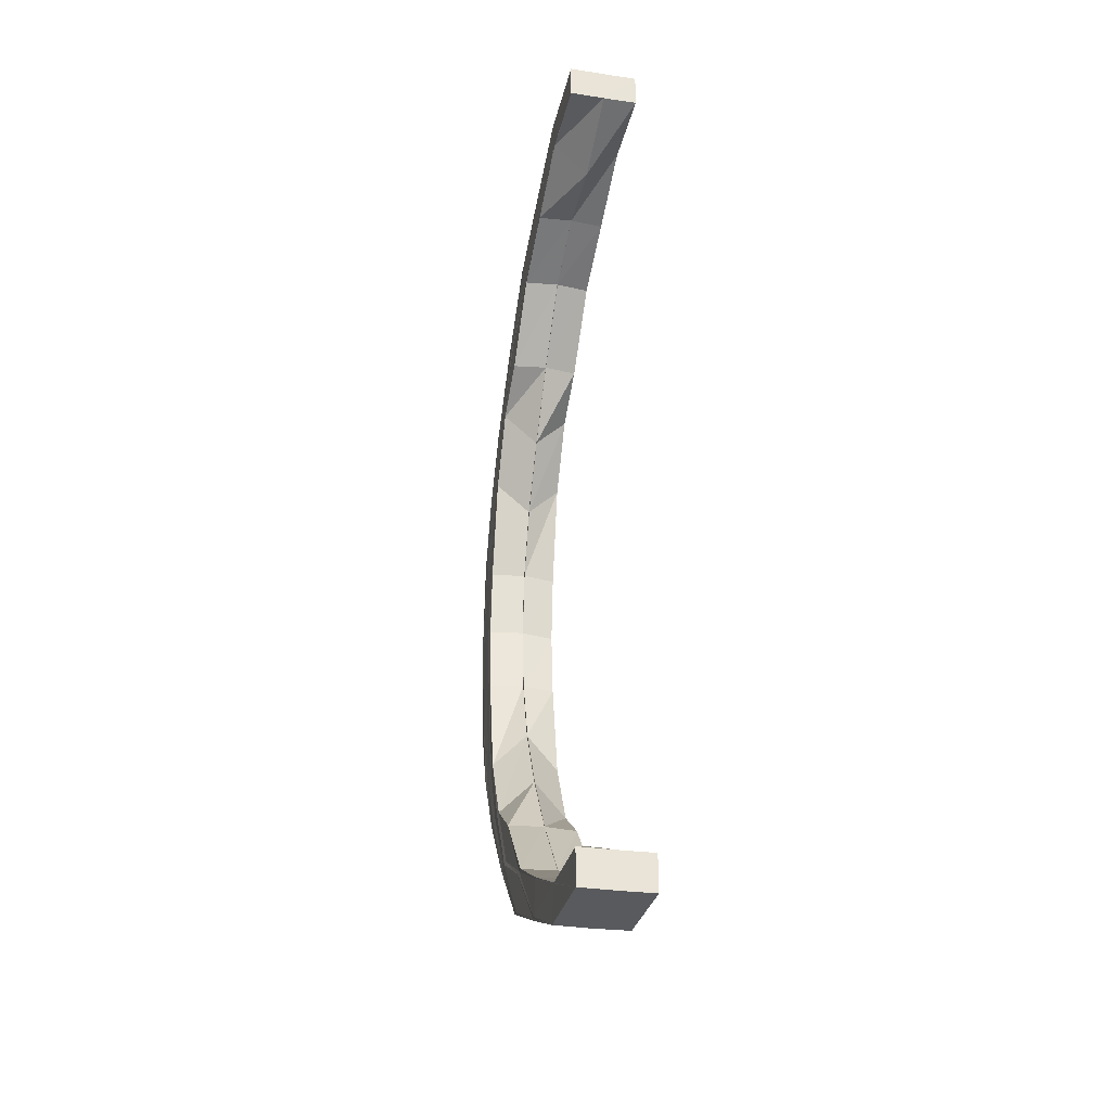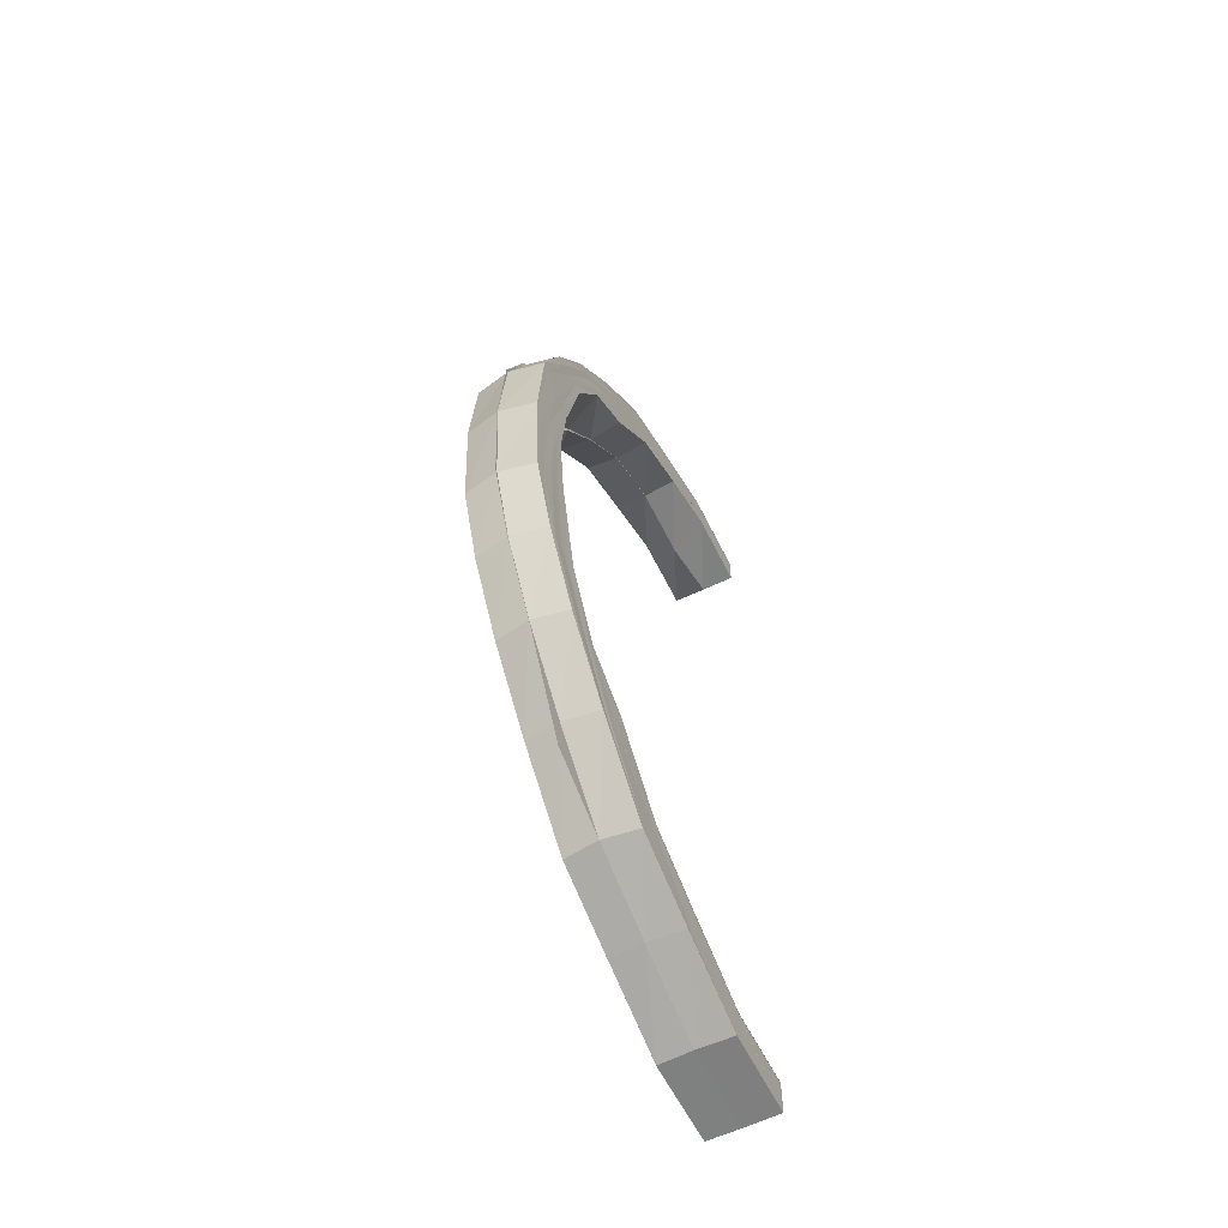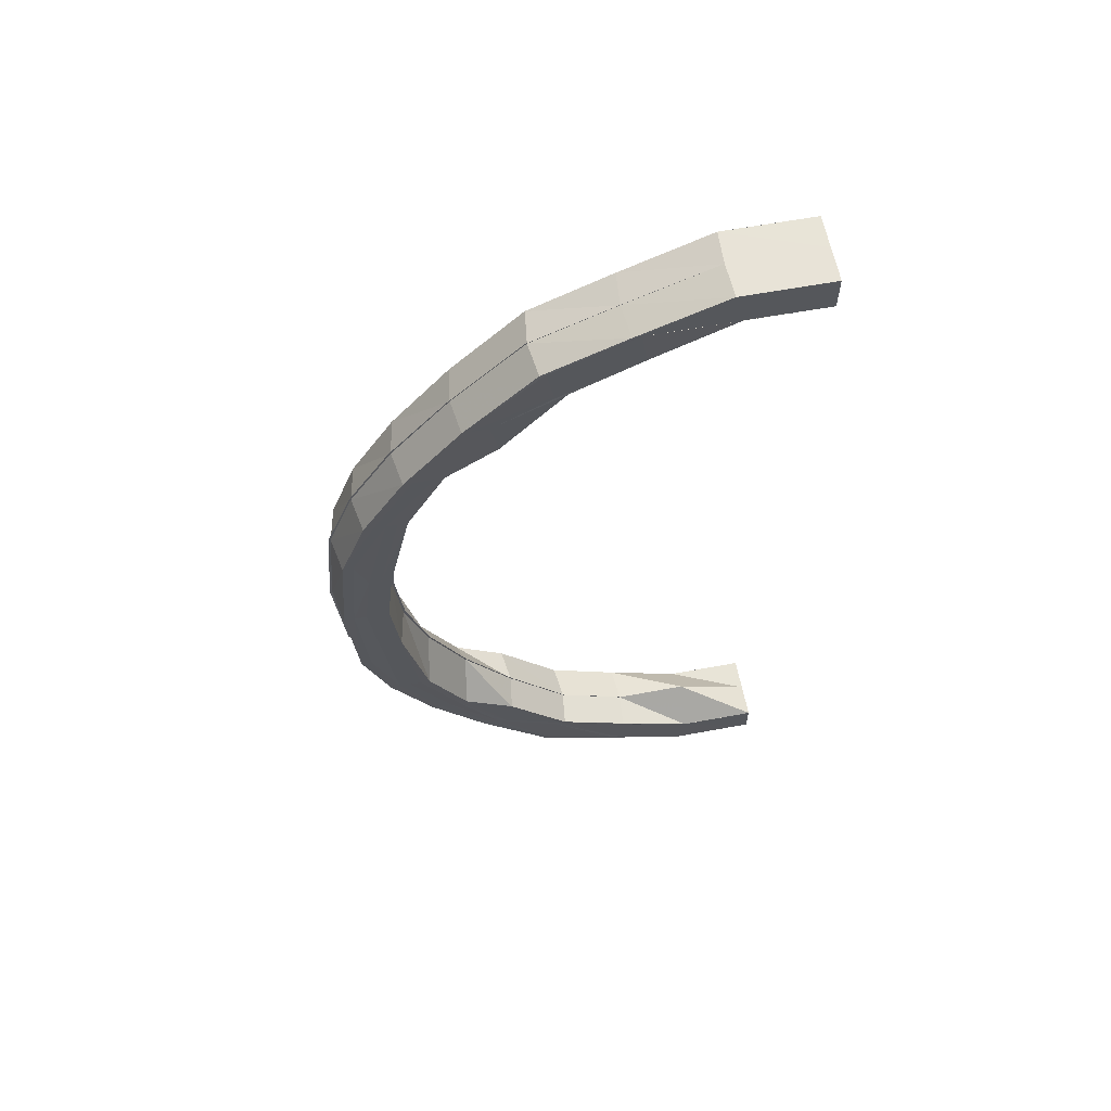
<metadata>
{"format":"obj","ext":"obj","renderer":"f3d","projection":"perspective","resolution":1024,"background":"white","views":[{"elev":-31.0,"azim":167.6,"up":"+Y"},{"elev":-59.8,"azim":26.2,"up":"+Y"},{"elev":61.2,"azim":79.3,"up":"+Y"}]}
</metadata>
<code>
o 26344
v 2163 1885 25.2
v 2163 1885 25.23
v 2163 1885 25.2
v 2163 1885 25.2
v 2163 1885 25.2
v 2163 1885 25.2
v 2163 1885 25.2
v 2163 1885 25.23
v 2163 1885 25.2
v 2163 1885 25.23
v 2163 1885 25.25
v 2163 1885 25.27
v 2163 1885 25.25
v 2163 1885 25.25
v 2163 1885 25.23
v 2163 1885 25.23
v 2163 1885 25.2
v 2163 1885 25.29
v 2163 1885 25.27
v 2163 1885 25.27
v 2163 1885 25.23
v 2163 1885 25.25
v 2163 1885 25.31
v 2163 1885 25.29
v 2163 1885 25.29
v 2163 1885 25.32
v 2163 1885 25.31
v 2163 1885 25.31
v 2163 1885 25.32
v 2163 1885 25.32
v 2163 1885 25.25
v 2163 1885 25.23
v 2163 1885 25.25
v 2163 1885 25.23
v 2163 1885 25.27
v 2163 1885 25.25
v 2163 1885 25.25
v 2163 1885 25.25
v 2163 1885 25.27
v 2163 1885 25.25
v 2163 1885 25.25
v 2163 1885 25.25
v 2163 1885 25.27
v 2163 1885 25.27
v 2163 1885 25.25
v 2163 1885 25.25
v 2163 1885 25.27
v 2163 1885 25.27
v 2163 1885 25.3
v 2163 1885 25.29
v 2163 1885 25.27
v 2163 1885 25.27
v 2163 1885 25.29
v 2163 1885 25.29
v 2163 1885 25.31
v 2163 1885 25.31
v 2163 1885 25.3
v 2163 1885 25.29
v 2163 1885 25.31
v 2163 1885 25.31
v 2163 1885 25.32
v 2163 1885 25.32
v 2163 1885 25.31
v 2163 1885 25.31
v 2163 1885 25.32
v 2163 1885 25.32
v 2163 1885 25.33
v 2163 1885 25.33
v 2163 1885 25.32
v 2163 1885 25.32
v 2163 1885 25.33
v 2163 1885 25.33
v 2163 1885 25.33
v 2163 1885 25.33
v 2163 1885 25.33
v 2163 1885 25.33
v 2163 1885 25.33
v 2163 1885 25.32
v 2163 1885 25.33
v 2163 1885 25.32
v 2163 1885 25.31
v 2163 1885 25.32
v 2163 1885 25.31
v 2163 1885 25.29
v 2163 1885 25.32
v 2163 1885 25.33
v 2163 1885 25.32
v 2163 1885 25.32
v 2163 1885 25.32
v 2163 1885 25.32
v 2163 1885 25.33
v 2163 1885 25.32
v 2163 1885 25.32
v 2163 1885 25.31
v 2163 1885 25.32
v 2163 1885 25.32
v 2163 1885 25.31
v 2163 1885 25.3
v 2163 1885 25.31
v 2163 1885 25.31
v 2163 1885 25.3
v 2163 1885 25.29
v 2163 1885 25.29
v 2163 1885 25.27
v 2163 1885 25.27
v 2163 1885 25.25
v 2163 1885 25.25
v 2163 1885 25.23
v 2163 1885 25.27
v 2163 1885 25.29
v 2163 1885 25.25
v 2163 1885 25.3
v 2163 1885 25.31
v 2163 1885 25.28
v 2163 1885 25.3
v 2163 1885 25.27
v 2163 1885 25.23
v 2163 1885 25.27
v 2163 1885 25.28
v 2163 1885 25.22
v 2163 1885 25.2
v 2163 1885 25.25
v 2163 1885 25.27
v 2163 1885 25.25
v 2163 1885 25.22
v 2163 1885 25.22
v 2163 1885 25.25
v 2163 1885 25.2
v 2163 1885 25.24
v 2163 1885 25.26
v 2163 1885 25.28
v 2163 1885 25.24
v 2163 1885 25.24
v 2163 1885 25.26
v 2163 1885 25.24
v 2163 1885 25.26
v 2163 1885 25.26
v 2163 1885 25.28
v 2163 1885 25.26
v 2163 1885 25.3
v 2163 1885 25.28
v 2163 1885 25.28
v 2163 1885 25.3
v 2163 1885 25.28
v 2163 1885 25.31
v 2163 1885 25.3
v 2163 1885 25.3
v 2163 1885 25.31
v 2163 1885 25.3
v 2163 1885 25.31
v 2163 1885 25.31
v 2163 1885 25.31
v 2163 1885 25.31
v 2163 1885 25.31
v 2163 1885 25.32
v 2163 1885 25.31
v 2163 1885 25.31
v 2163 1885 25.32
v 2163 1885 25.31
v 2163 1885 25.31
v 2163 1885 25.32
v 2163 1885 25.32
v 2163 1885 25.31
v 2163 1885 25.32
v 2163 1885 25.31
v 2163 1885 25.31
v 2163 1885 25.31
v 2163 1885 25.31
v 2163 1885 25.31
v 2163 1885 25.31
v 2163 1885 25.31
v 2163 1885 25.3
v 2163 1885 25.31
v 2163 1885 25.31
v 2163 1885 25.3
v 2163 1885 25.31
v 2163 1885 25.31
v 2163 1885 25.3
v 2163 1885 25.3
v 2163 1885 25.28
v 2163 1885 25.3
v 2163 1885 25.3
v 2163 1885 25.28
v 2163 1885 25.3
v 2163 1885 25.3
v 2163 1885 25.26
v 2163 1885 25.28
v 2163 1885 25.28
v 2163 1885 25.28
v 2163 1885 25.26
v 2163 1885 25.28
v 2163 1885 25.24
v 2163 1885 25.27
v 2163 1885 25.26
v 2163 1885 25.26
v 2163 1885 25.24
v 2163 1885 25.26
v 2163 1885 25.29
v 2163 1885 25.3
v 2163 1885 25.28
v 2163 1885 25.27
v 2163 1885 25.27
v 2163 1885 25.25
v 2163 1885 25.3
v 2163 1885 25.29
v 2163 1885 25.32
v 2163 1885 25.32
v 2163 1885 25.31
v 2163 1885 25.31
v 2163 1885 25.32
v 2163 1885 25.32
v 2163 1885 25.33
v 2163 1885 25.33
v 2163 1885 25.33
v 2163 1885 25.33
v 2163 1885 25.33
v 2163 1885 25.33
v 2163 1885 25.33
v 2163 1885 25.32
v 2163 1885 25.33
v 2163 1885 25.33
v 2163 1885 25.33
v 2163 1885 25.33
v 2163 1885 25.32
v 2163 1885 25.32
v 2163 1885 25.33
v 2163 1885 25.33
v 2163 1885 25.31
v 2163 1885 25.31
v 2163 1885 25.32
v 2163 1885 25.32
v 2163 1885 25.31
v 2163 1885 25.31
v 2163 1885 25.3
v 2163 1885 25.29
v 2163 1885 25.31
v 2163 1885 25.31
v 2163 1885 25.29
v 2163 1885 25.29
v 2163 1885 25.27
v 2163 1885 25.27
v 2163 1885 25.3
v 2163 1885 25.29
v 2163 1885 25.27
v 2163 1885 25.27
v 2163 1885 25.25
v 2163 1885 25.25
v 2163 1885 25.25
v 2163 1885 25.25
v 2163 1885 25.27
v 2163 1885 25.27
v 2163 1885 25.27
v 2163 1885 25.25
v 2163 1885 25.23
v 2163 1885 25.22
v 2163 1885 25.2
v 2163 1885 25.23
v 2163 1885 25.25
v 2163 1885 25.27
v 2163 1885 25.29
v 2163 1885 25.25
v 2163 1885 25.2
v 2163 1885 25.2
v 2163 1885 25.2
v 2163 1885 25.2
v 2163 1885 25.29
v 2163 1885 25.27
v 2163 1885 25.25
v 2163 1885 25.22
v 2163 1885 25.25
v 2163 1885 25.22
v 2163 1885 25.2
v 2163 1885 25.22
v 2163 1885 25.2
v 2163 1885 25.2
v 2163 1885 25.24
v 2163 1885 25.22
v 2163 1885 25.2
v 2163 1885 25.25
v 2163 1885 25.27
v 2163 1885 25.25
v 2163 1885 25.22
v 2163 1885 25.26
v 2163 1885 25.28
v 2163 1885 25.27
v 2163 1885 25.28
v 2163 1885 25.3
v 2163 1885 25.28
v 2163 1885 25.2
v 2163 1885 25.2
v 2163 1885 25.23
v 2163 1885 25.23
v 2163 1885 25.2
v 2163 1885 25.2
v 2163 1885 25.2
v 2163 1885 25.23
v 2163 1885 25.25
v 2163 1885 25.23
v 2163 1885 25.2
v 2163 1885 25.25
v 2163 1885 25.27
v 2163 1885 25.25
v 2163 1885 25.23
v 2163 1885 25.27
v 2163 1885 25.29
v 2163 1885 25.27
v 2163 1885 25.29
v 2163 1885 25.31
v 2163 1885 25.29
v 2163 1885 25.31
v 2163 1885 25.32
v 2163 1885 25.31
v 2163 1885 25.32
v 2163 1885 25.32
v 2163 1885 25.32
v 2163 1885 25.33
v 2163 1885 25.33
v 2163 1885 25.32
v 2163 1885 25.33
v 2163 1885 25.32
v 2163 1885 25.31
v 2163 1885 25.32
v 2163 1885 25.32
v 2163 1885 25.31
v 2163 1885 25.32
v 2163 1885 25.33
v 2163 1885 25.33
v 2163 1885 25.32
v 2163 1885 25.33
v 2163 1885 25.33
v 2163 1885 25.33
v 2163 1885 25.33
v 2163 1885 25.33
v 2163 1885 25.33
v 2163 1885 25.29
v 2163 1885 25.31
v 2163 1885 25.31
v 2163 1885 25.31
v 2163 1885 25.3
v 2163 1885 25.31
v 2163 1885 25.27
v 2163 1885 25.29
v 2163 1885 25.29
v 2163 1885 25.3
v 2163 1885 25.27
v 2163 1885 25.3
v 2163 1885 25.25
v 2163 1885 25.27
v 2163 1885 25.27
v 2163 1885 25.27
v 2163 1885 25.25
v 2163 1885 25.27
v 2163 1885 25.23
v 2163 1885 25.25
v 2163 1885 25.25
v 2163 1885 25.25
v 2163 1885 25.23
v 2163 1885 25.25
v 2163 1885 25.25
v 2163 1885 25.27
v 2163 1885 25.25
v 2163 1885 25.23
v 2163 1885 25.27
v 2163 1885 25.23
v 2163 1885 25.29
v 2163 1885 25.29
v 2163 1885 25.31
v 2163 1885 25.31
v 2163 1885 25.32
v 2163 1885 25.29
v 2163 1885 25.3
v 2163 1885 25.32
v 2163 1885 25.32
v 2163 1885 25.27
v 2163 1885 25.33
v 2163 1885 25.25
v 2163 1885 25.22
v 2163 1885 25.2
v 2163 1885 25.25
v 2163 1885 25.22
v 2163 1885 25.25
v 2163 1885 25.22
v 2163 1885 25.25
v 2163 1885 25.27
v 2163 1885 25.24
v 2163 1885 25.26
v 2163 1885 25.27
v 2163 1885 25.28
v 2163 1885 25.27
v 2163 1885 25.28
v 2163 1885 25.24
v 2163 1885 25.24
v 2163 1885 25.26
v 2163 1885 25.26
v 2163 1885 25.26
v 2163 1885 25.26
v 2163 1885 25.28
v 2163 1885 25.28
v 2163 1885 25.29
v 2163 1885 25.28
v 2163 1885 25.3
v 2163 1885 25.28
v 2163 1885 25.28
v 2163 1885 25.3
v 2163 1885 25.3
v 2163 1885 25.3
v 2163 1885 25.3
v 2163 1885 25.31
v 2163 1885 25.3
v 2163 1885 25.3
v 2163 1885 25.31
v 2163 1885 25.31
v 2163 1885 25.31
v 2163 1885 25.31
v 2163 1885 25.31
v 2163 1885 25.31
v 2163 1885 25.31
v 2163 1885 25.31
v 2163 1885 25.31
v 2163 1885 25.32
v 2163 1885 25.32
v 2163 1885 25.32
v 2163 1885 25.31
v 2163 1885 25.31
v 2163 1885 25.32
v 2163 1885 25.32
v 2163 1885 25.32
v 2163 1885 25.32
v 2163 1885 25.31
v 2163 1885 25.32
v 2163 1885 25.32
v 2163 1885 25.31
v 2163 1885 25.31
v 2163 1885 25.32
v 2163 1885 25.31
v 2163 1885 25.31
v 2163 1885 25.31
v 2163 1885 25.31
v 2163 1885 25.31
v 2163 1885 25.32
v 2163 1885 25.31
v 2163 1885 25.3
v 2163 1885 25.31
v 2163 1885 25.31
v 2163 1885 25.3
v 2163 1885 25.3
v 2163 1885 25.32
v 2163 1885 25.31
v 2163 1885 25.3
v 2163 1885 25.28
v 2163 1885 25.3
v 2163 1885 25.3
v 2163 1885 25.3
v 2163 1885 25.28
v 2163 1885 25.28
v 2163 1885 25.28
v 2163 1885 25.26
v 2163 1885 25.28
v 2163 1885 25.28
v 2163 1885 25.26
v 2163 1885 25.26
v 2163 1885 25.27
v 2163 1885 25.24
v 2163 1885 25.26
v 2163 1885 25.26
v 2163 1885 25.24
v 2163 1885 25.24
v 2163 1885 25.29
v 2163 1885 25.3
v 2163 1885 25.28
v 2163 1885 25.27
v 2163 1885 25.27
v 2163 1885 25.25
v 2163 1885 25.3
v 2163 1885 25.29
v 2163 1885 25.32
v 2163 1885 25.33
v 2163 1885 25.32
v 2163 1885 25.31
v 2163 1885 25.32
v 2163 1885 25.31
v 2163 1885 25.32
v 2163 1885 25.33
v 2163 1885 25.33
v 2163 1885 25.33
v 2163 1885 25.33
v 2163 1885 25.33
v 2163 1885 25.33
v 2163 1885 25.33
v 2163 1885 25.33
v 2163 1885 25.32
v 2163 1885 25.32
v 2163 1885 25.33
v 2163 1885 25.32
v 2163 1885 25.32
v 2163 1885 25.31
v 2163 1885 25.31
v 2163 1885 25.32
v 2163 1885 25.31
v 2163 1885 25.31
v 2163 1885 25.31
v 2163 1885 25.29
v 2163 1885 25.3
v 2163 1885 25.31
v 2163 1885 25.3
v 2163 1885 25.29
v 2163 1885 25.29
v 2163 1885 25.27
v 2163 1885 25.27
v 2163 1885 25.3
v 2163 1885 25.27
v 2163 1885 25.27
v 2163 1885 25.29
v 2163 1885 25.29
v 2163 1885 25.27
v 2163 1885 25.27
v 2163 1885 25.27
v 2163 1885 25.25
v 2163 1885 25.25
v 2163 1885 25.25
v 2163 1885 25.25
v 2163 1885 25.22
v 2163 1885 25.25
v 2163 1885 25.22
v 2163 1885 25.23
v 2163 1885 25.23
v 2163 1885 25.22
v 2163 1885 25.2
v 2163 1885 25.2
v 2163 1885 25.22
v 2163 1885 25.2
v 2163 1885 25.24
v 2163 1885 25.2
v 2163 1885 25.22
v 2163 1885 25.25
v 2163 1885 25.27
v 2163 1885 25.25
v 2163 1885 25.22
v 2163 1885 25.28
v 2163 1885 25.26
v 2163 1885 25.27
v 2163 1885 25.3
v 2163 1885 25.28
v 2163 1885 25.28
v 2163 1885 25.2
v 2163 1885 25.2
v 2163 1885 25.2
f 1 2 3
f 4 5 1
f 5 6 7
f 8 2 7
f 9 8 1
f 10 11 2
f 11 12 13
f 13 14 15
f 2 16 17
f 12 18 19
f 19 20 14
f 21 22 16
f 18 23 24
f 24 25 20
f 23 26 27
f 27 28 25
f 29 30 28
f 22 31 32
f 31 33 34
f 22 35 36
f 37 35 38
f 35 39 40
f 41 42 34
f 43 44 42
f 45 43 46
f 47 48 42
f 49 50 48
f 51 49 52
f 53 54 48
f 55 56 54
f 57 55 58
f 59 60 54
f 61 62 60
f 63 61 64
f 65 66 60
f 67 68 66
f 69 67 70
f 71 72 66
f 73 74 72
f 75 73 76
f 65 71 29
f 77 71 65
f 78 77 65
f 77 79 71
f 78 80 81
f 82 77 78
f 83 81 84
f 83 78 59
f 85 78 83
f 85 82 78
f 82 86 77
f 86 79 77
f 87 82 85
f 88 86 82
f 87 88 82
f 88 89 86
f 86 90 79
f 89 90 86
f 90 91 79
f 92 89 88
f 93 88 87
f 93 92 88
f 94 92 93
f 95 93 87
f 96 93 95
f 95 87 97
f 97 87 85
f 97 85 98
f 98 85 83
f 99 95 97
f 100 95 99
f 101 97 98
f 99 97 101
f 98 83 102
f 102 83 53
f 101 98 103
f 103 98 102
f 102 84 104
f 103 102 105
f 105 102 47
f 105 104 106
f 107 106 108
f 107 105 41
f 109 103 105
f 109 105 107
f 110 103 109
f 110 101 103
f 111 109 107
f 112 101 110
f 112 99 101
f 113 99 112
f 114 112 110
f 115 112 114
f 116 110 109
f 114 110 116
f 116 109 111
f 111 107 117
f 117 107 8
f 118 119 116
f 120 111 117
f 120 117 121
f 122 116 111
f 122 111 120
f 123 116 122
f 124 118 122
f 125 120 121
f 125 122 120
f 126 124 125
f 127 122 125
f 128 125 9
f 129 130 127
f 130 131 123
f 132 130 133
f 130 134 135
f 136 131 137
f 131 138 139
f 131 140 114
f 141 140 142
f 140 143 144
f 140 145 112
f 146 145 147
f 145 148 149
f 145 150 99
f 151 150 152
f 150 153 154
f 150 155 95
f 156 155 157
f 155 158 159
f 155 160 93
f 161 160 162
f 160 163 164
f 160 165 92
f 166 165 167
f 165 168 169
f 170 171 92
f 165 172 171
f 92 171 89
f 173 172 174
f 172 175 176
f 171 177 89
f 89 177 90
f 171 178 177
f 179 178 171
f 172 180 178
f 181 180 182
f 180 183 184
f 178 185 177
f 180 186 187
f 188 186 189
f 186 190 191
f 186 192 193
f 194 192 195
f 192 196 197
f 187 198 185
f 199 200 185
f 200 201 198
f 193 202 198
f 201 203 202
f 185 198 204
f 198 202 205
f 198 205 204
f 185 204 206
f 177 185 206
f 177 206 90
f 90 206 91
f 206 204 207
f 206 207 91
f 204 205 208
f 204 208 207
f 208 209 210
f 207 208 211
f 91 207 212
f 207 211 212
f 212 211 213
f 91 212 214
f 79 91 214
f 79 214 71
f 71 214 215
f 214 212 216
f 214 217 72
f 212 218 217
f 211 219 218
f 220 221 217
f 222 220 223
f 224 225 218
f 226 224 227
f 228 229 219
f 230 228 231
f 232 233 219
f 234 235 233
f 236 234 237
f 238 239 233
f 240 241 239
f 242 240 243
f 244 245 239
f 246 247 245
f 248 249 245
f 250 248 251
f 252 253 244
f 253 254 246
f 255 254 253
f 255 256 254
f 254 257 258
f 253 258 259
f 252 259 260
f 261 253 252
f 262 263 254
f 264 263 265
f 266 260 209
f 266 252 238
f 208 266 232
f 205 266 208
f 267 252 266
f 205 267 266
f 267 261 252
f 202 267 205
f 268 261 267
f 202 268 267
f 268 269 261
f 270 268 202
f 271 269 268
f 270 271 268
f 272 262 271
f 273 271 270
f 274 272 273
f 273 275 271
f 276 273 270
f 277 273 276
f 277 278 273
f 276 279 280
f 281 282 276
f 283 280 284
f 285 281 283
f 286 284 287
f 288 285 286
f 263 289 275
f 289 290 275
f 263 289 291
f 289 290 292
f 291 293 292
f 290 294 295
f 291 296 297
f 298 299 291
f 298 291 300
f 300 297 301
f 302 303 300
f 304 301 305
f 306 302 304
f 307 305 308
f 309 306 307
f 310 308 311
f 312 309 310
f 313 312 314
f 314 315 316
f 316 315 317
f 315 318 317
f 316 317 319
f 320 321 315
f 322 321 323
f 321 324 325
f 326 320 327
f 320 328 329
f 330 320 316
f 331 330 332
f 330 333 334
f 321 335 336
f 337 335 338
f 335 339 340
f 335 341 342
f 343 341 344
f 341 345 346
f 341 347 348
f 349 347 350
f 347 351 352
f 347 353 354
f 355 353 356
f 356 357 358
f 354 359 360
f 361 362 359
f 363 361 360
f 292 364 359
f 365 363 366
f 348 360 366
f 367 365 368
f 342 366 368
f 369 367 318
f 336 368 318
f 366 360 370
f 368 366 371
f 366 370 371
f 318 368 372
f 368 371 372
f 318 372 373
f 317 318 373
f 360 374 370
f 360 359 374
f 317 373 375
f 359 376 374
f 359 364 376
f 319 317 375
f 364 377 376
f 364 378 377
f 290 274 377
f 376 377 379
f 377 380 379
f 379 380 381
f 380 382 383
f 379 383 384
f 381 385 386
f 376 379 387
f 387 384 388
f 387 379 389
f 389 386 390
f 374 376 387
f 391 392 386
f 393 391 394
f 395 396 390
f 397 395 398
f 374 387 399
f 370 374 399
f 399 387 400
f 400 390 401
f 402 403 401
f 404 402 405
f 370 399 406
f 399 400 407
f 407 400 179
f 406 399 407
f 371 370 406
f 407 401 408
f 409 410 408
f 411 409 412
f 371 406 413
f 406 407 414
f 414 407 170
f 413 406 414
f 372 371 413
f 414 408 415
f 416 417 415
f 418 416 419
f 372 413 420
f 413 414 421
f 421 414 94
f 420 413 421
f 373 372 420
f 421 415 422
f 423 424 422
f 425 423 426
f 373 420 427
f 420 421 428
f 428 421 96
f 427 420 428
f 375 373 427
f 428 422 429
f 430 431 429
f 432 430 433
f 427 428 434
f 434 428 100
f 434 429 435
f 436 437 435
f 438 436 439
f 440 427 434
f 375 427 440
f 440 434 441
f 441 434 113
f 441 435 442
f 443 444 442
f 445 443 446
f 447 375 440
f 319 375 447
f 448 440 441
f 447 440 448
f 448 441 449
f 449 441 115
f 449 442 450
f 451 448 449
f 452 453 450
f 454 452 455
f 456 450 457
f 458 459 457
f 460 458 461
f 462 457 463
f 464 465 463
f 466 464 467
f 468 451 456
f 451 469 470
f 468 470 471
f 472 468 462
f 472 471 473
f 474 451 468
f 475 468 472
f 475 474 468
f 474 476 451
f 476 448 451
f 476 447 448
f 477 447 476
f 477 319 447
f 478 476 474
f 478 477 476
f 479 474 475
f 479 478 474
f 480 478 479
f 481 482 479
f 480 483 478
f 483 477 478
f 215 483 480
f 484 319 477
f 483 484 477
f 484 316 319
f 213 316 484
f 216 484 483
f 485 330 484
f 486 485 483
f 485 487 488
f 489 485 490
f 491 486 492
f 486 493 494
f 495 486 480
f 496 495 497
f 495 498 499
f 500 495 501
f 502 500 503
f 500 504 505
f 506 500 507
f 508 506 509
f 506 510 511
f 35 506 512
f 501 479 513
f 513 479 475
f 514 481 513
f 507 513 515
f 516 514 515
f 513 475 517
f 515 513 517
f 517 475 472
f 512 515 518
f 519 516 518
f 515 517 520
f 518 515 520
f 517 472 521
f 520 517 521
f 520 521 522
f 521 472 523
f 522 521 524
f 521 523 524
f 525 519 526
f 36 518 526
f 526 518 527
f 526 527 17
f 3 527 528
f 528 524 529
f 524 523 530
f 524 530 531
f 523 532 530
f 531 530 533
f 531 533 7
f 530 534 533
f 530 532 534
f 535 536 532
f 532 537 538
f 536 539 540
f 540 541 537
f 539 542 543
f 543 544 541
f 545 546 547

</code>
